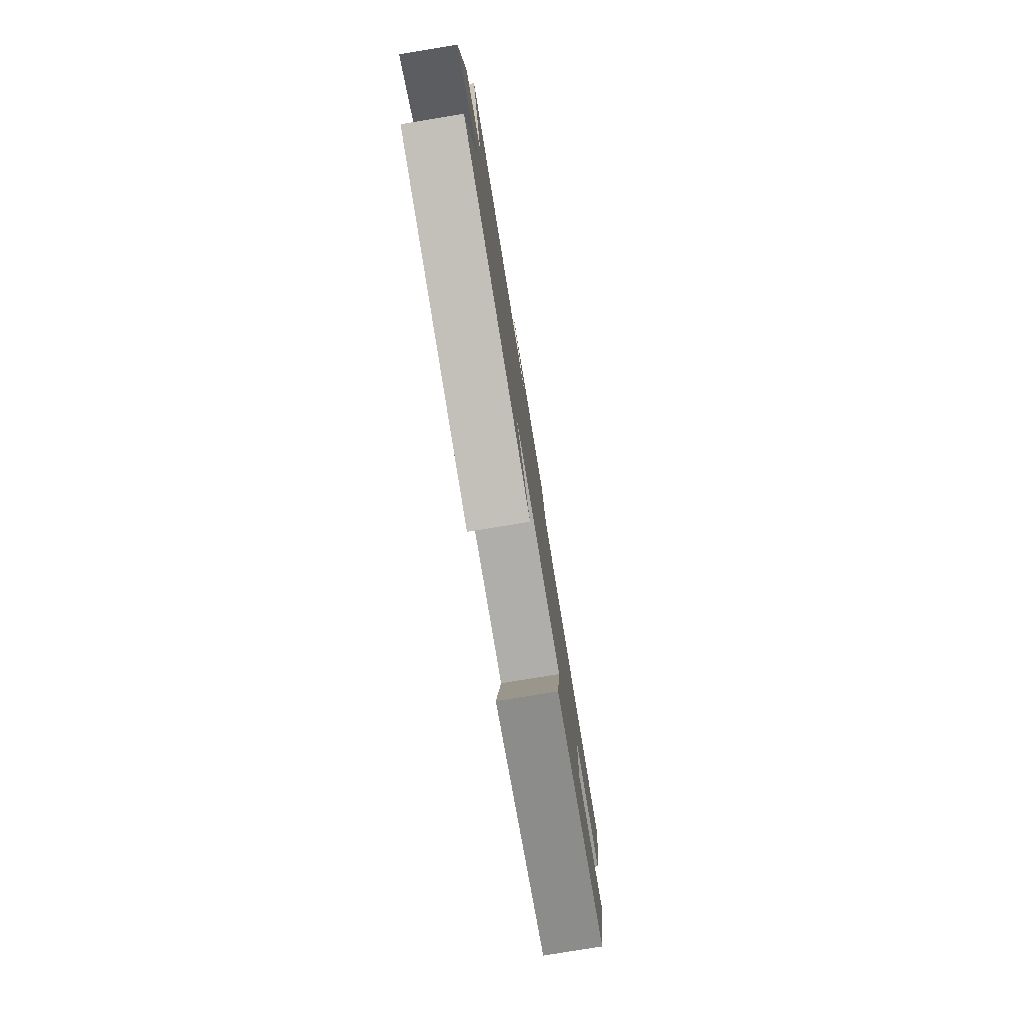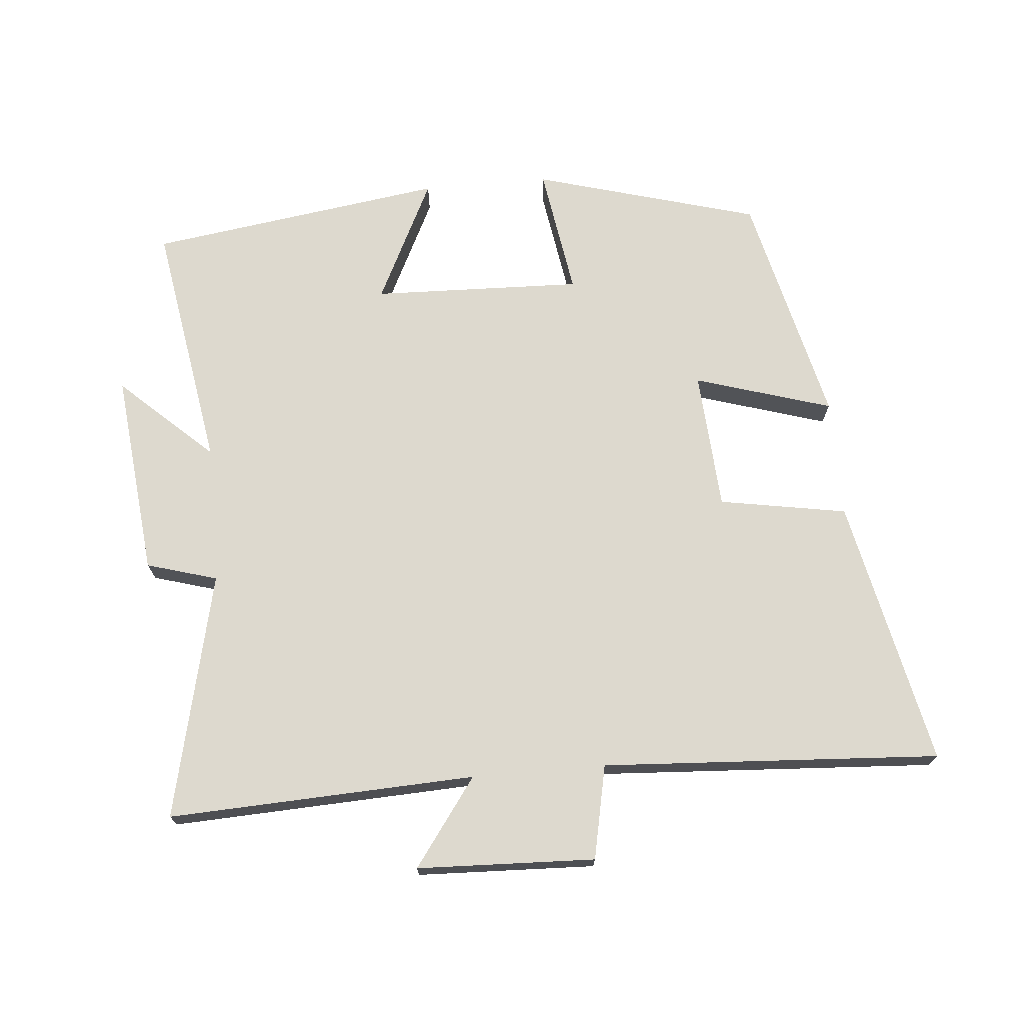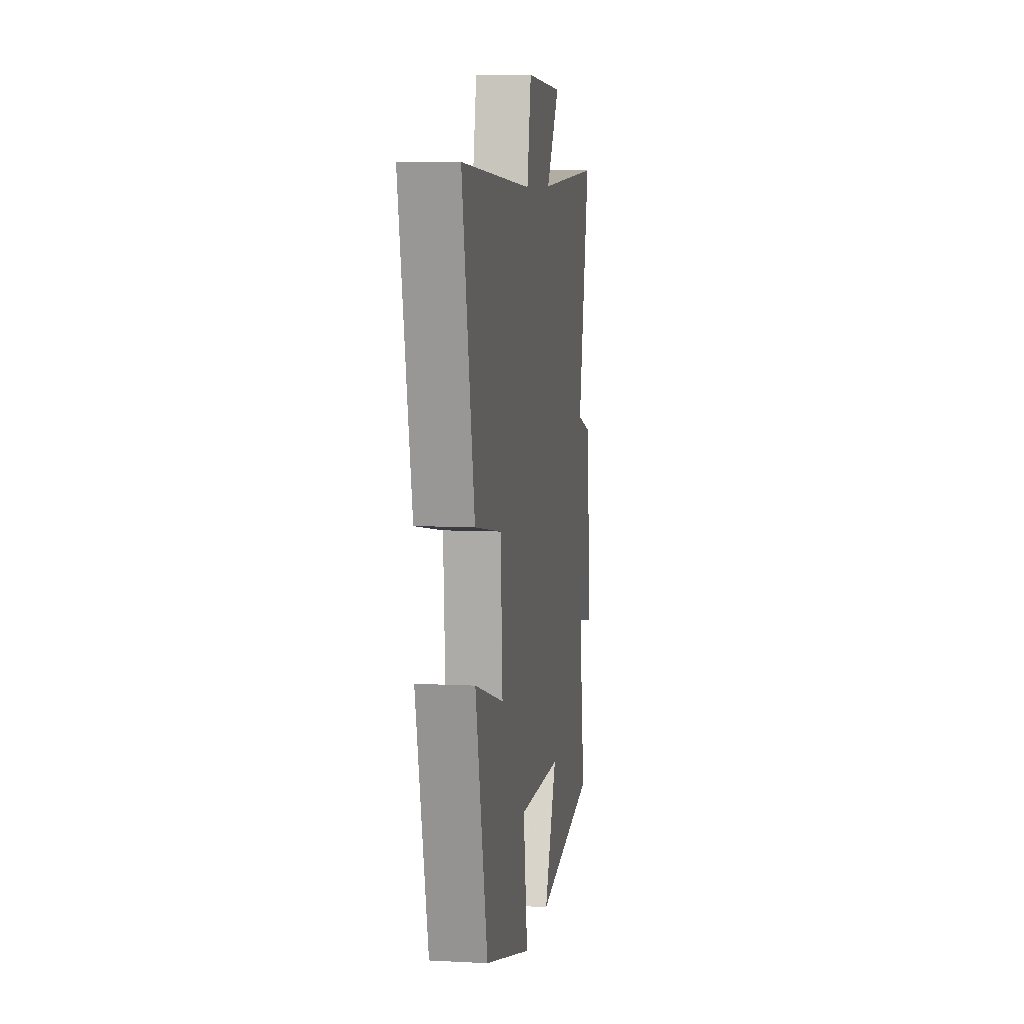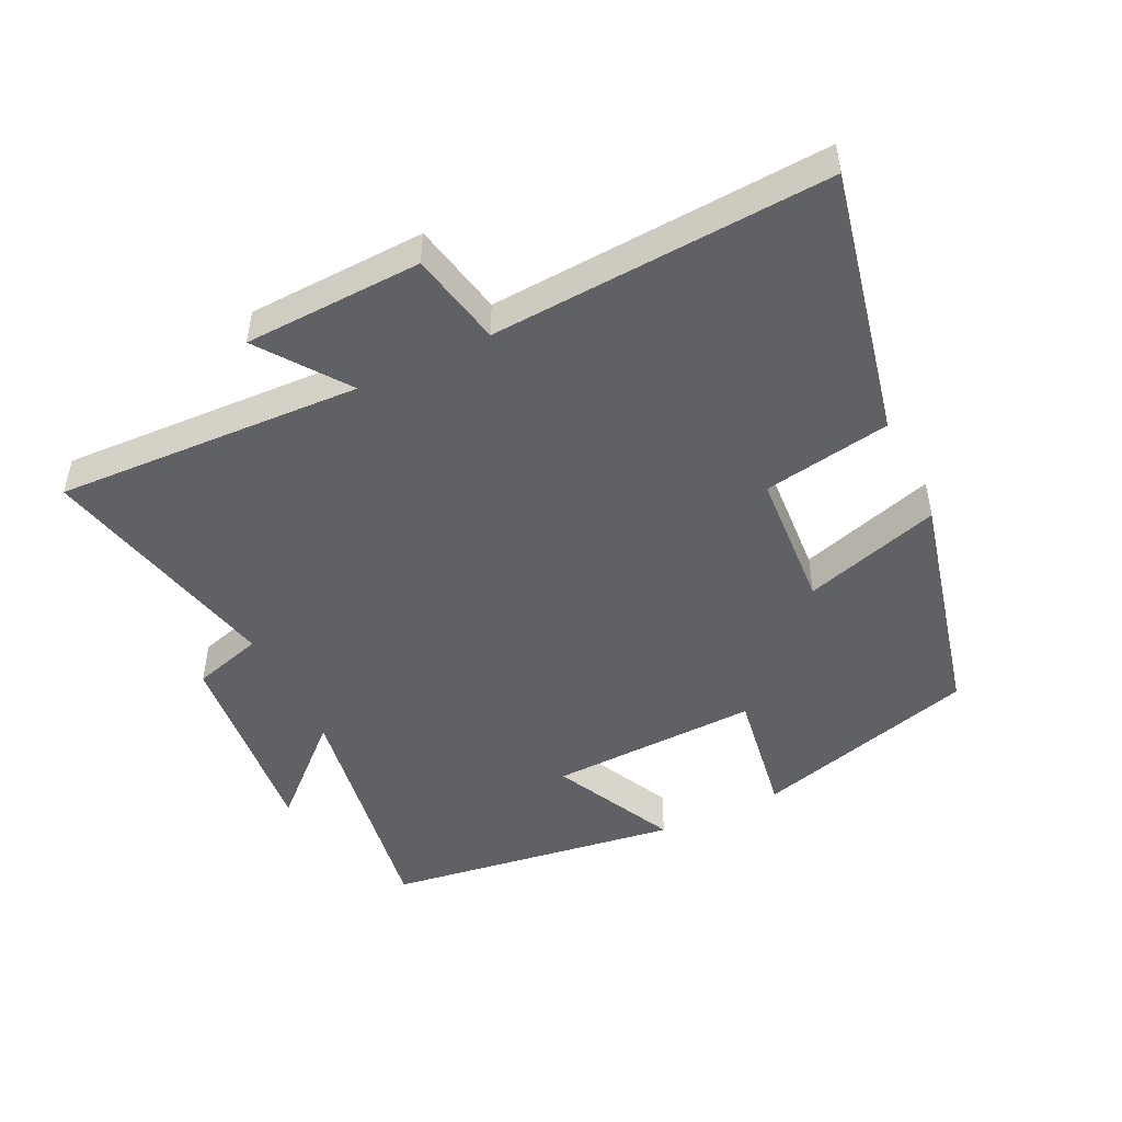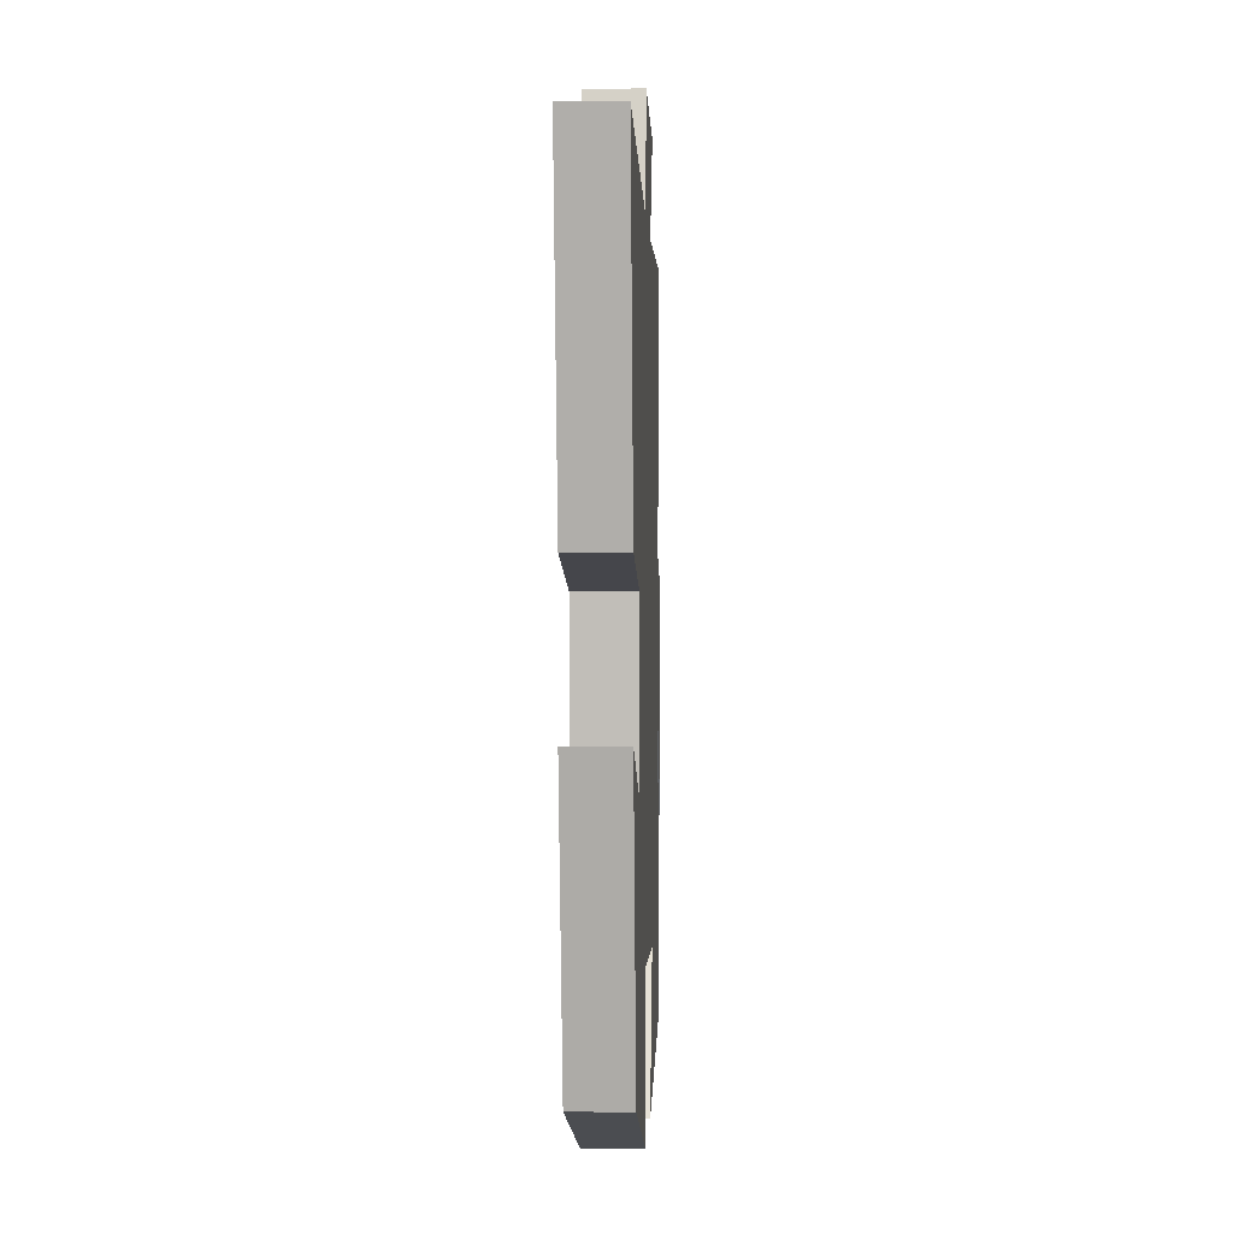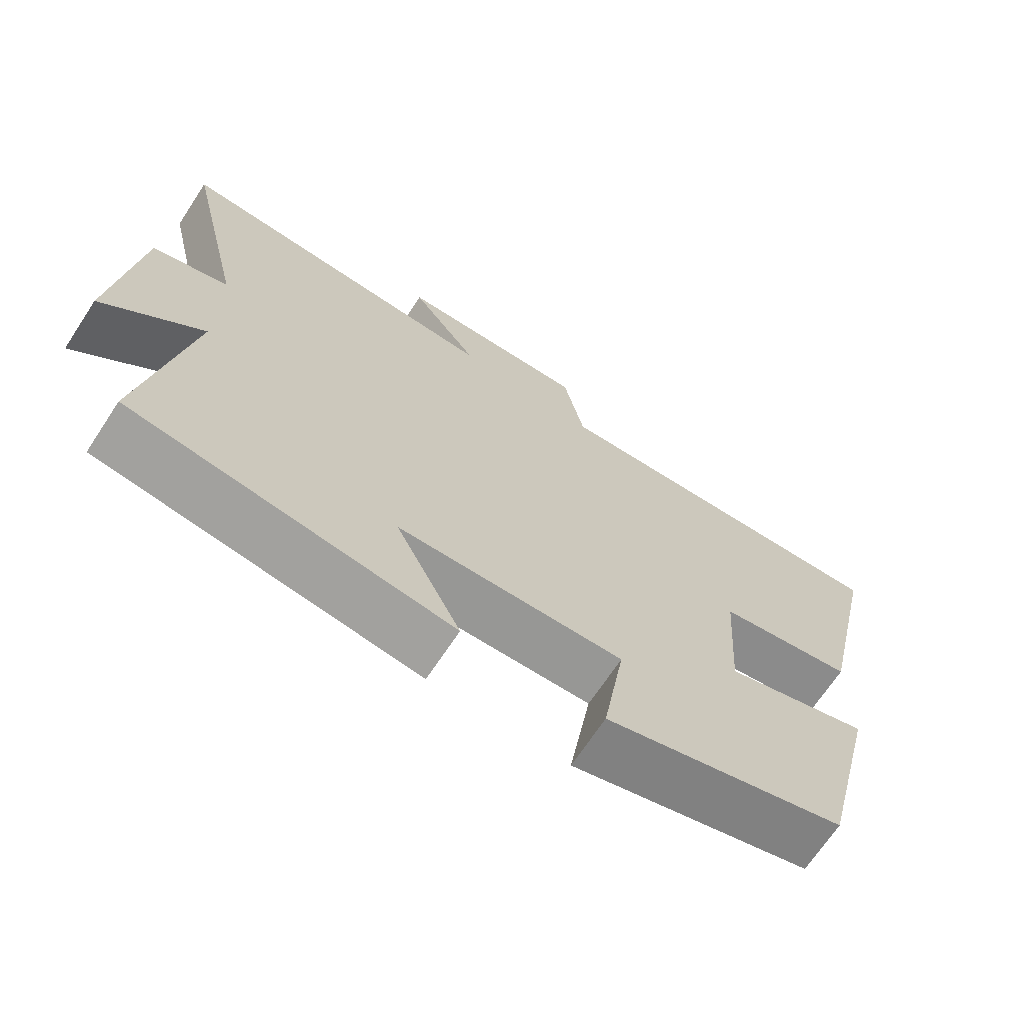
<metadata>
{"format":"obj","ext":"obj","renderer":"f3d","projection":"perspective","resolution":1024,"background":"white","views":[{"elev":-79.4,"azim":-80.7,"up":"+Z"},{"elev":71.8,"azim":-5.0,"up":"+Y"},{"elev":8.0,"azim":98.3,"up":"+Z"},{"elev":-48.3,"azim":25.9,"up":"+Y"},{"elev":-0.3,"azim":92.1,"up":"+Z"},{"elev":-68.9,"azim":-33.4,"up":"+Z"}]}
</metadata>
<code>
v -0.562 0.07 -0.436
v -0.5 0.07 -0.061
v -0.638 0.07 -0.188
v -0.606 0.07 0.12
v -0.5 0.07 0.151
v -0.585 0.07 0.521
v -0.123 0.07 0.5
v -0.218 0.07 0.631
v 0.05 0.07 0.641
v 0.079 0.07 0.5
v 0.587 0.07 0.53
v 0.5 0.07 0.127
v 0.308 0.07 0.094
v 0.294 0.07 -0.116
v 0.5 0.07 -0.053
v 0.415 0.07 -0.405
v 0.077 0.07 -0.5
v 0.108 0.07 -0.304
v -0.208 0.07 -0.314
v -0.117 0.07 -0.5
v -0.562 0 -0.436
v -0.5 0 -0.061
v -0.638 0 -0.188
v -0.606 0 0.12
v -0.5 0 0.151
v -0.585 0 0.521
v -0.123 0 0.5
v -0.218 0 0.631
v 0.05 0 0.641
v 0.079 0 0.5
v 0.587 0 0.53
v 0.5 0 0.127
v 0.308 0 0.094
v 0.294 0 -0.116
v 0.5 0 -0.053
v 0.415 0 -0.405
v 0.077 0 -0.5
v 0.108 0 -0.304
v -0.208 0 -0.314
v -0.117 0 -0.5
f 19 20 1 2
f 18 19 2
f 16 17 18
f 15 16 18
f 14 15 18
f 13 14 18 2
f 10 11 12 13
f 10 13 2
f 7 8 9 10
f 7 10 2 3
f 5 6 7
f 5 7 3
f 3 4 5
f 22 21 40 39
f 22 39 38
f 38 37 36
f 38 36 35
f 38 35 34
f 22 38 34 33
f 33 32 31 30
f 22 33 30
f 30 29 28 27
f 23 22 30 27
f 27 26 25
f 23 27 25
f 25 24 23
f 1 21 22 2
f 2 22 23 3
f 3 23 24 4
f 4 24 25 5
f 5 25 26 6
f 6 26 27 7
f 7 27 28 8
f 8 28 29 9
f 9 29 30 10
f 10 30 31 11
f 11 31 32 12
f 12 32 33 13
f 13 33 34 14
f 14 34 35 15
f 15 35 36 16
f 16 36 37 17
f 17 37 38 18
f 18 38 39 19
f 19 39 40 20
f 20 40 21 1

</code>
